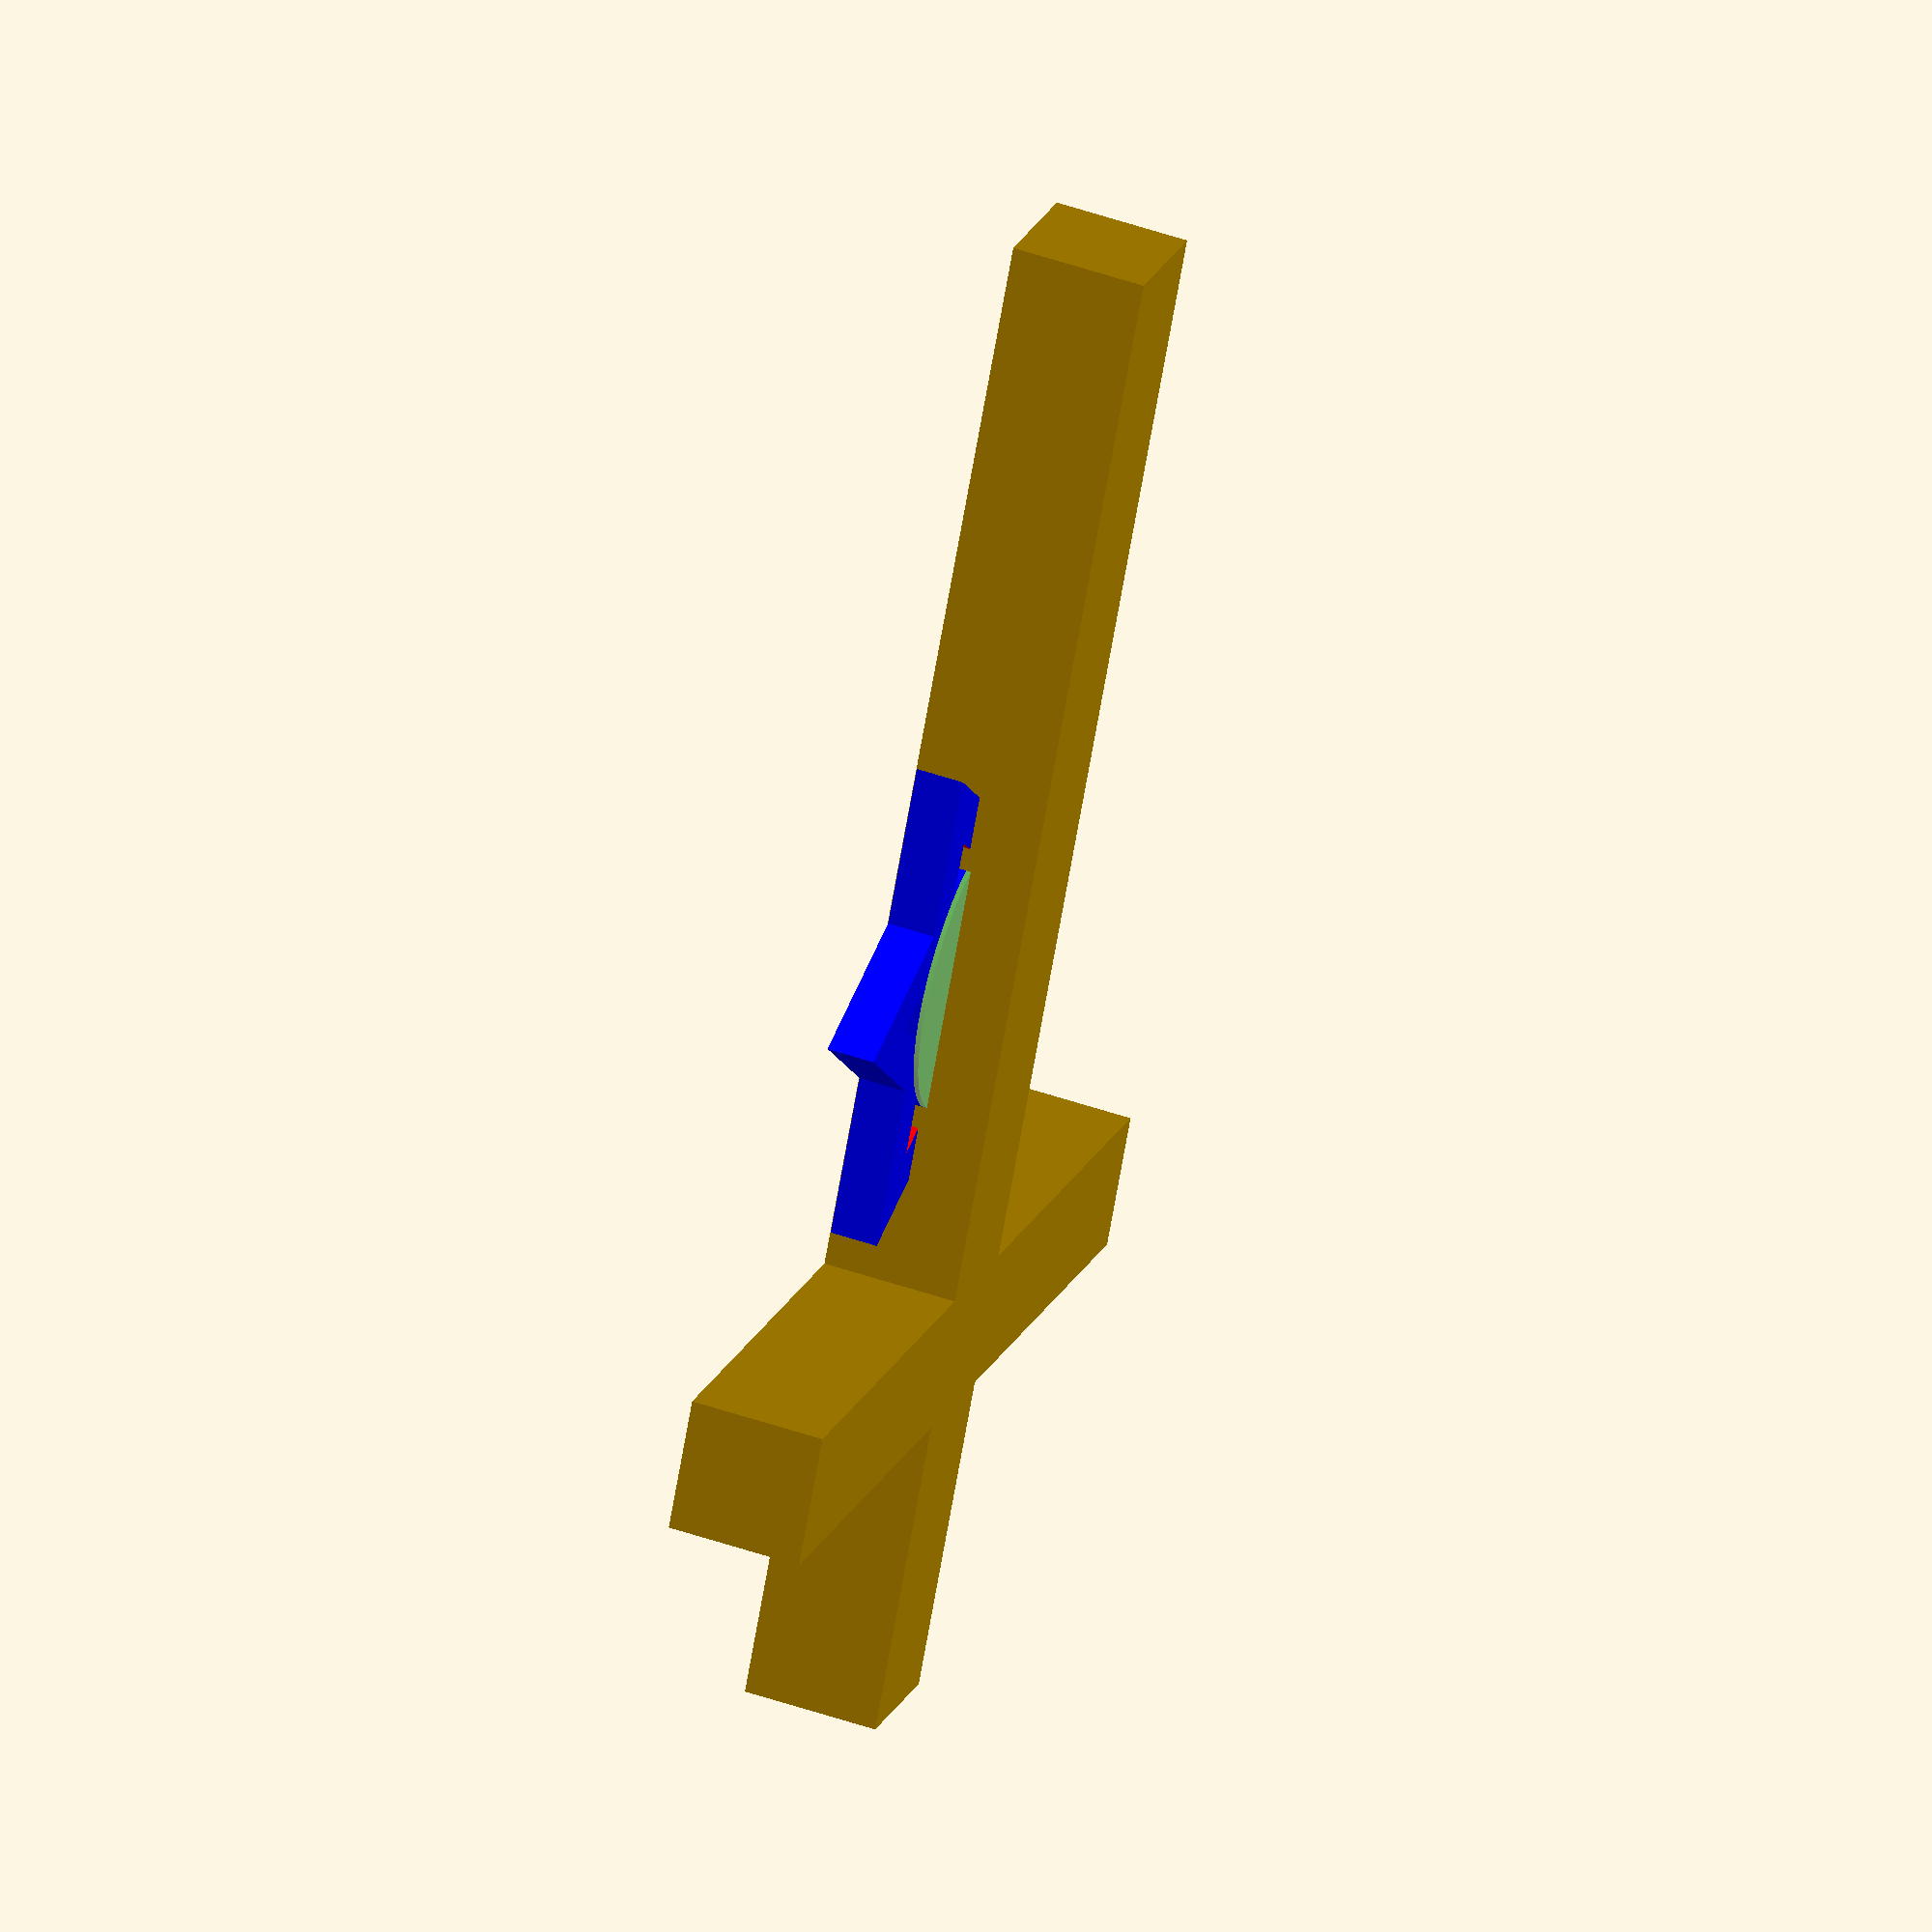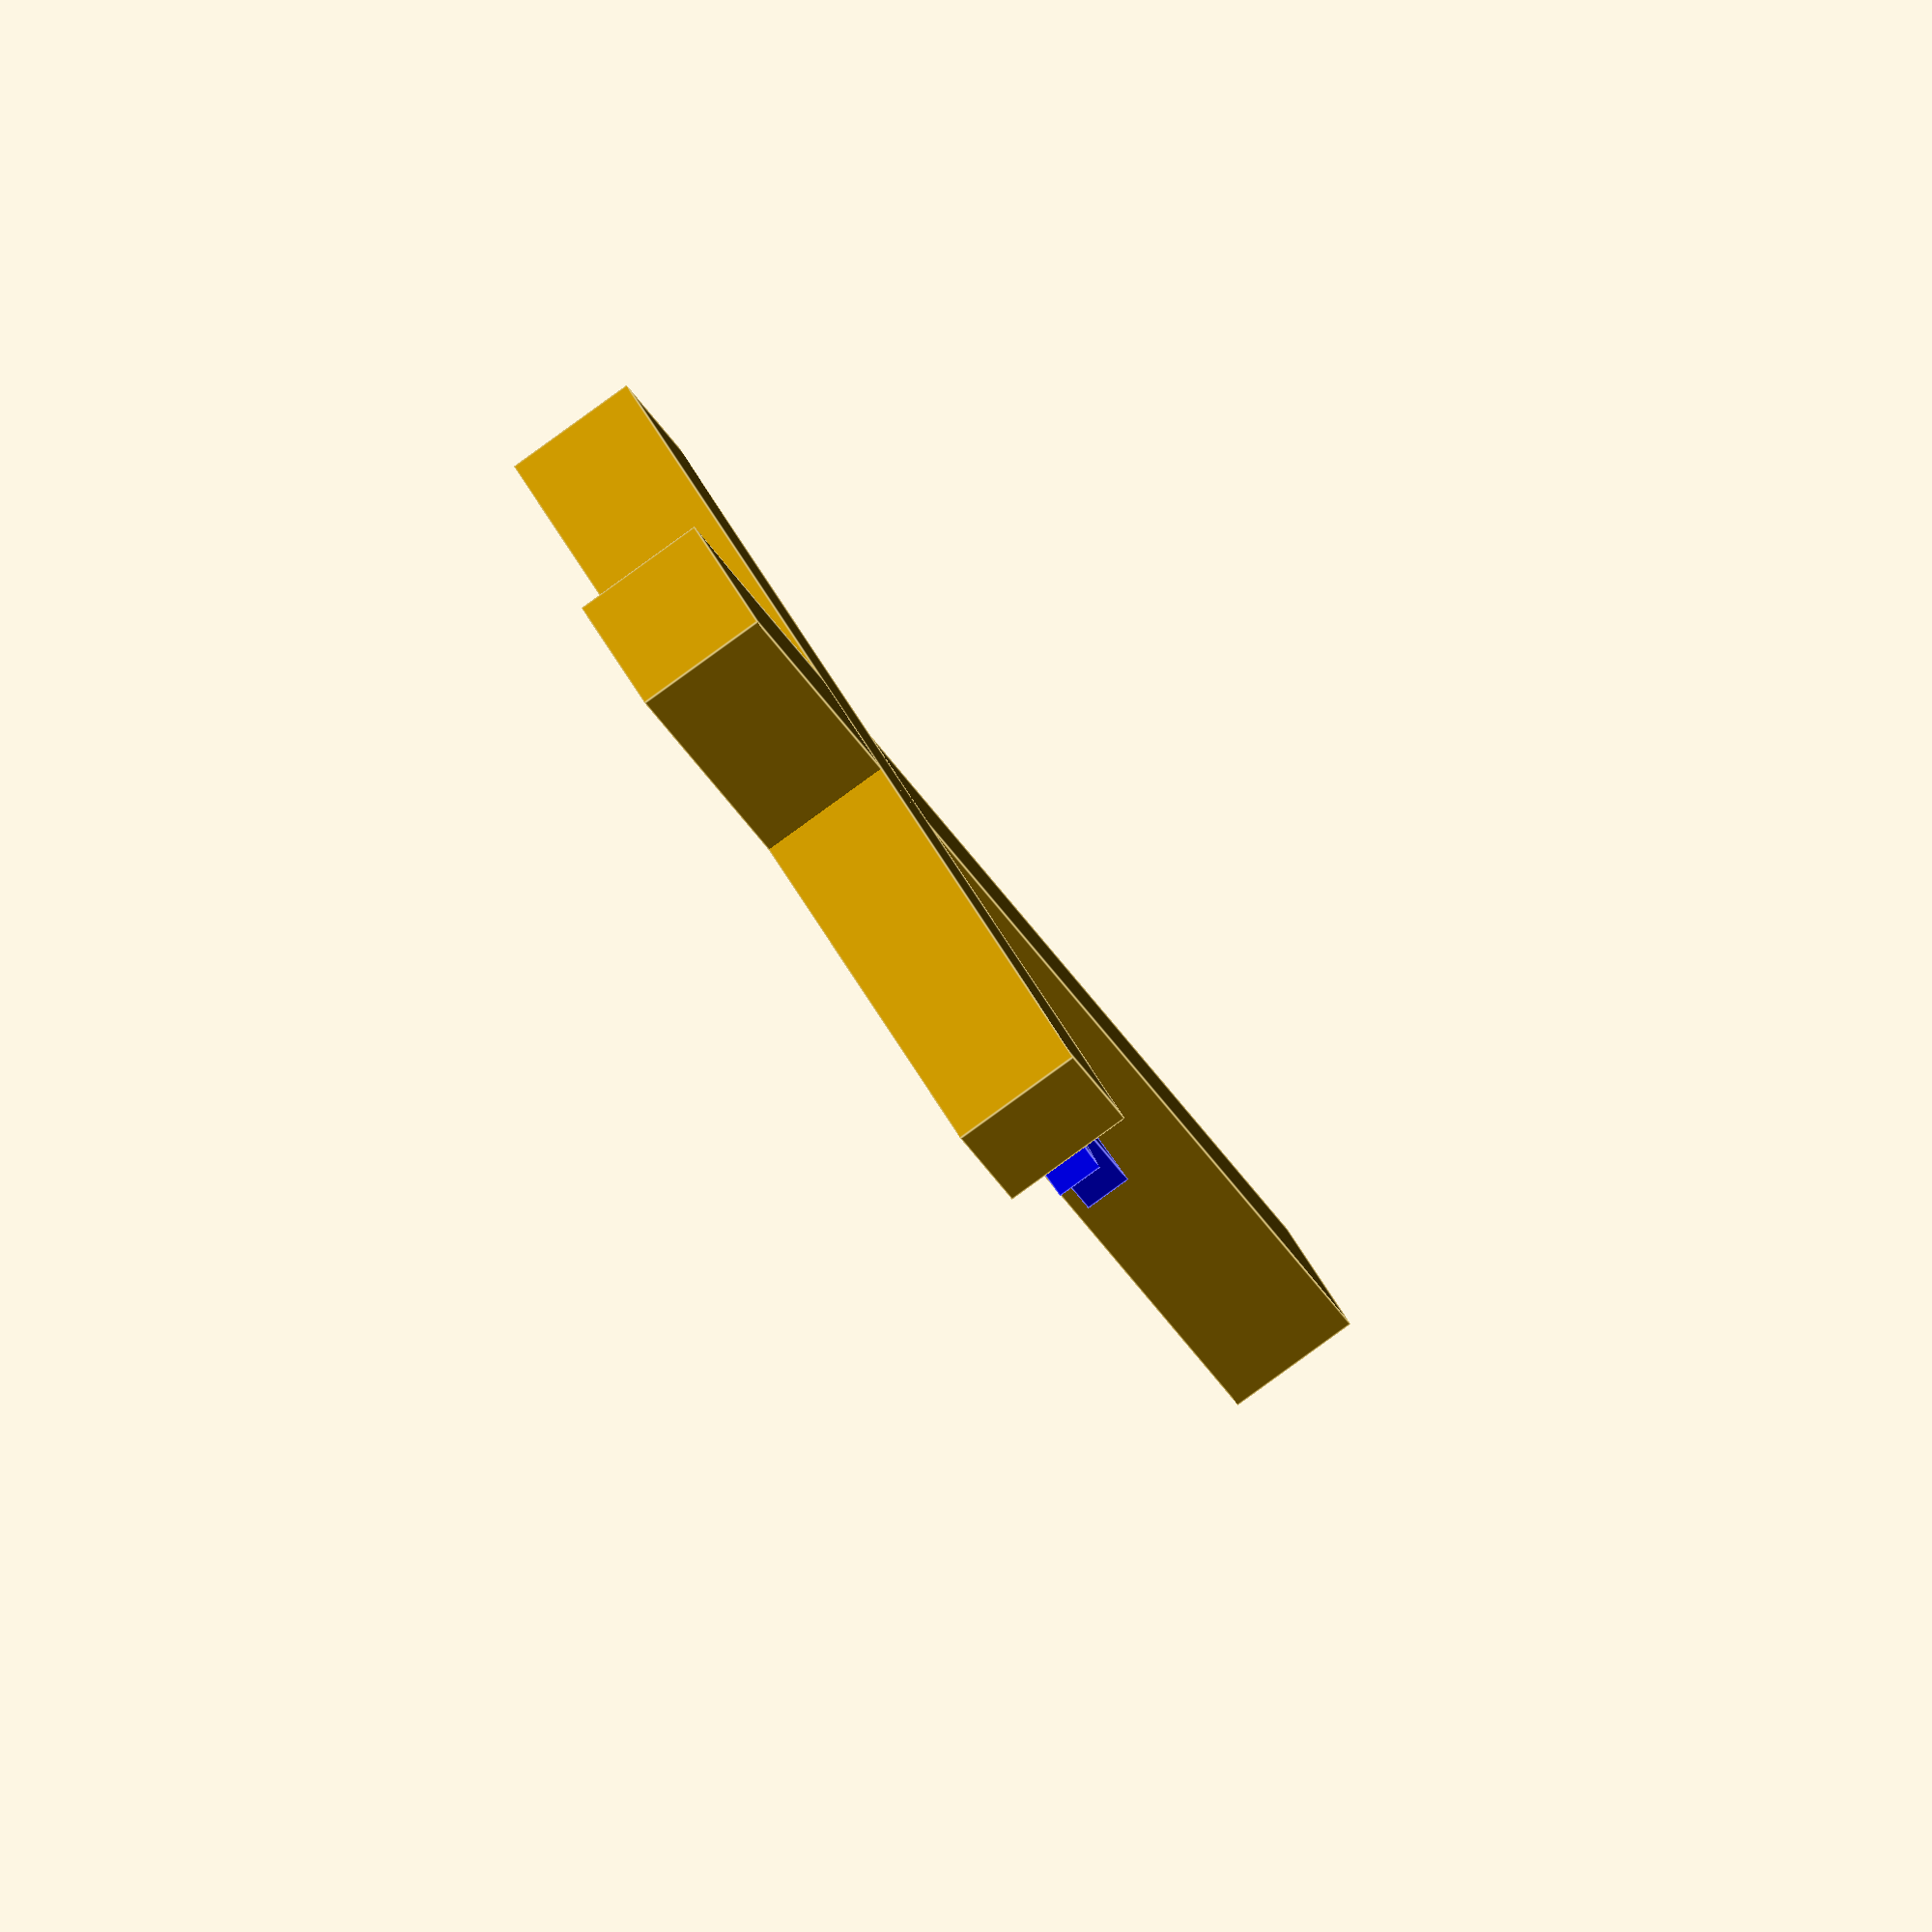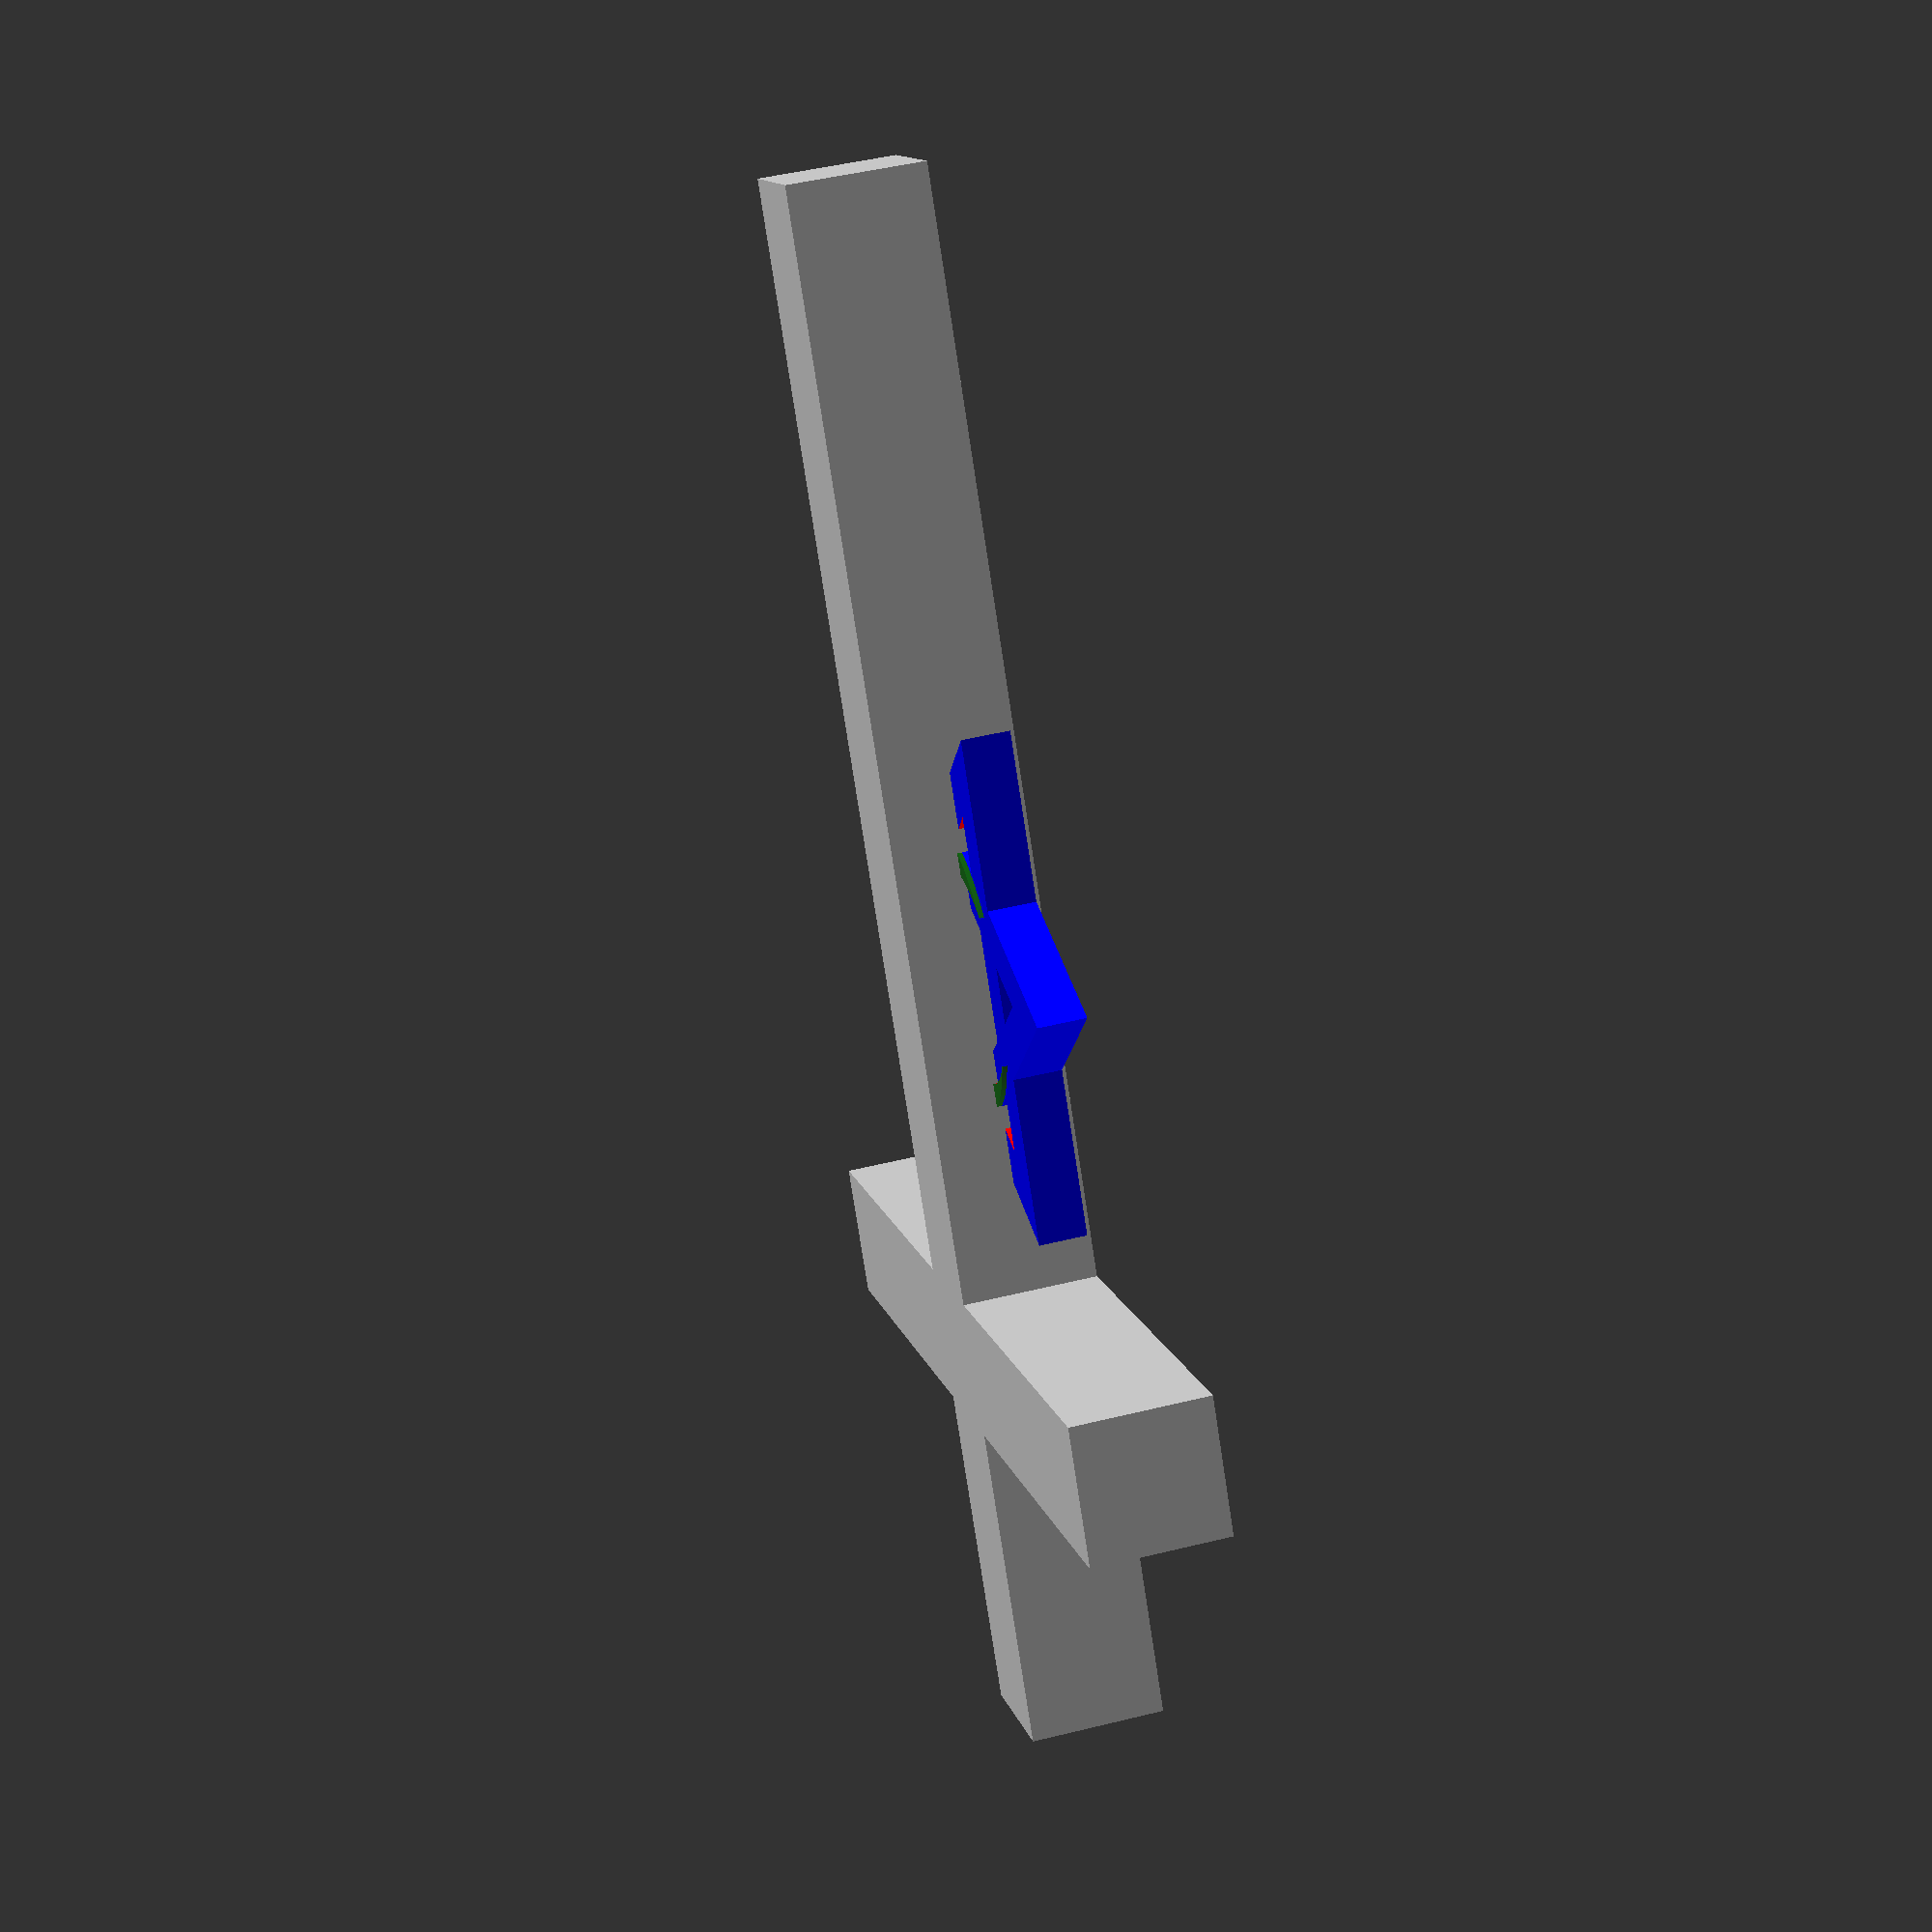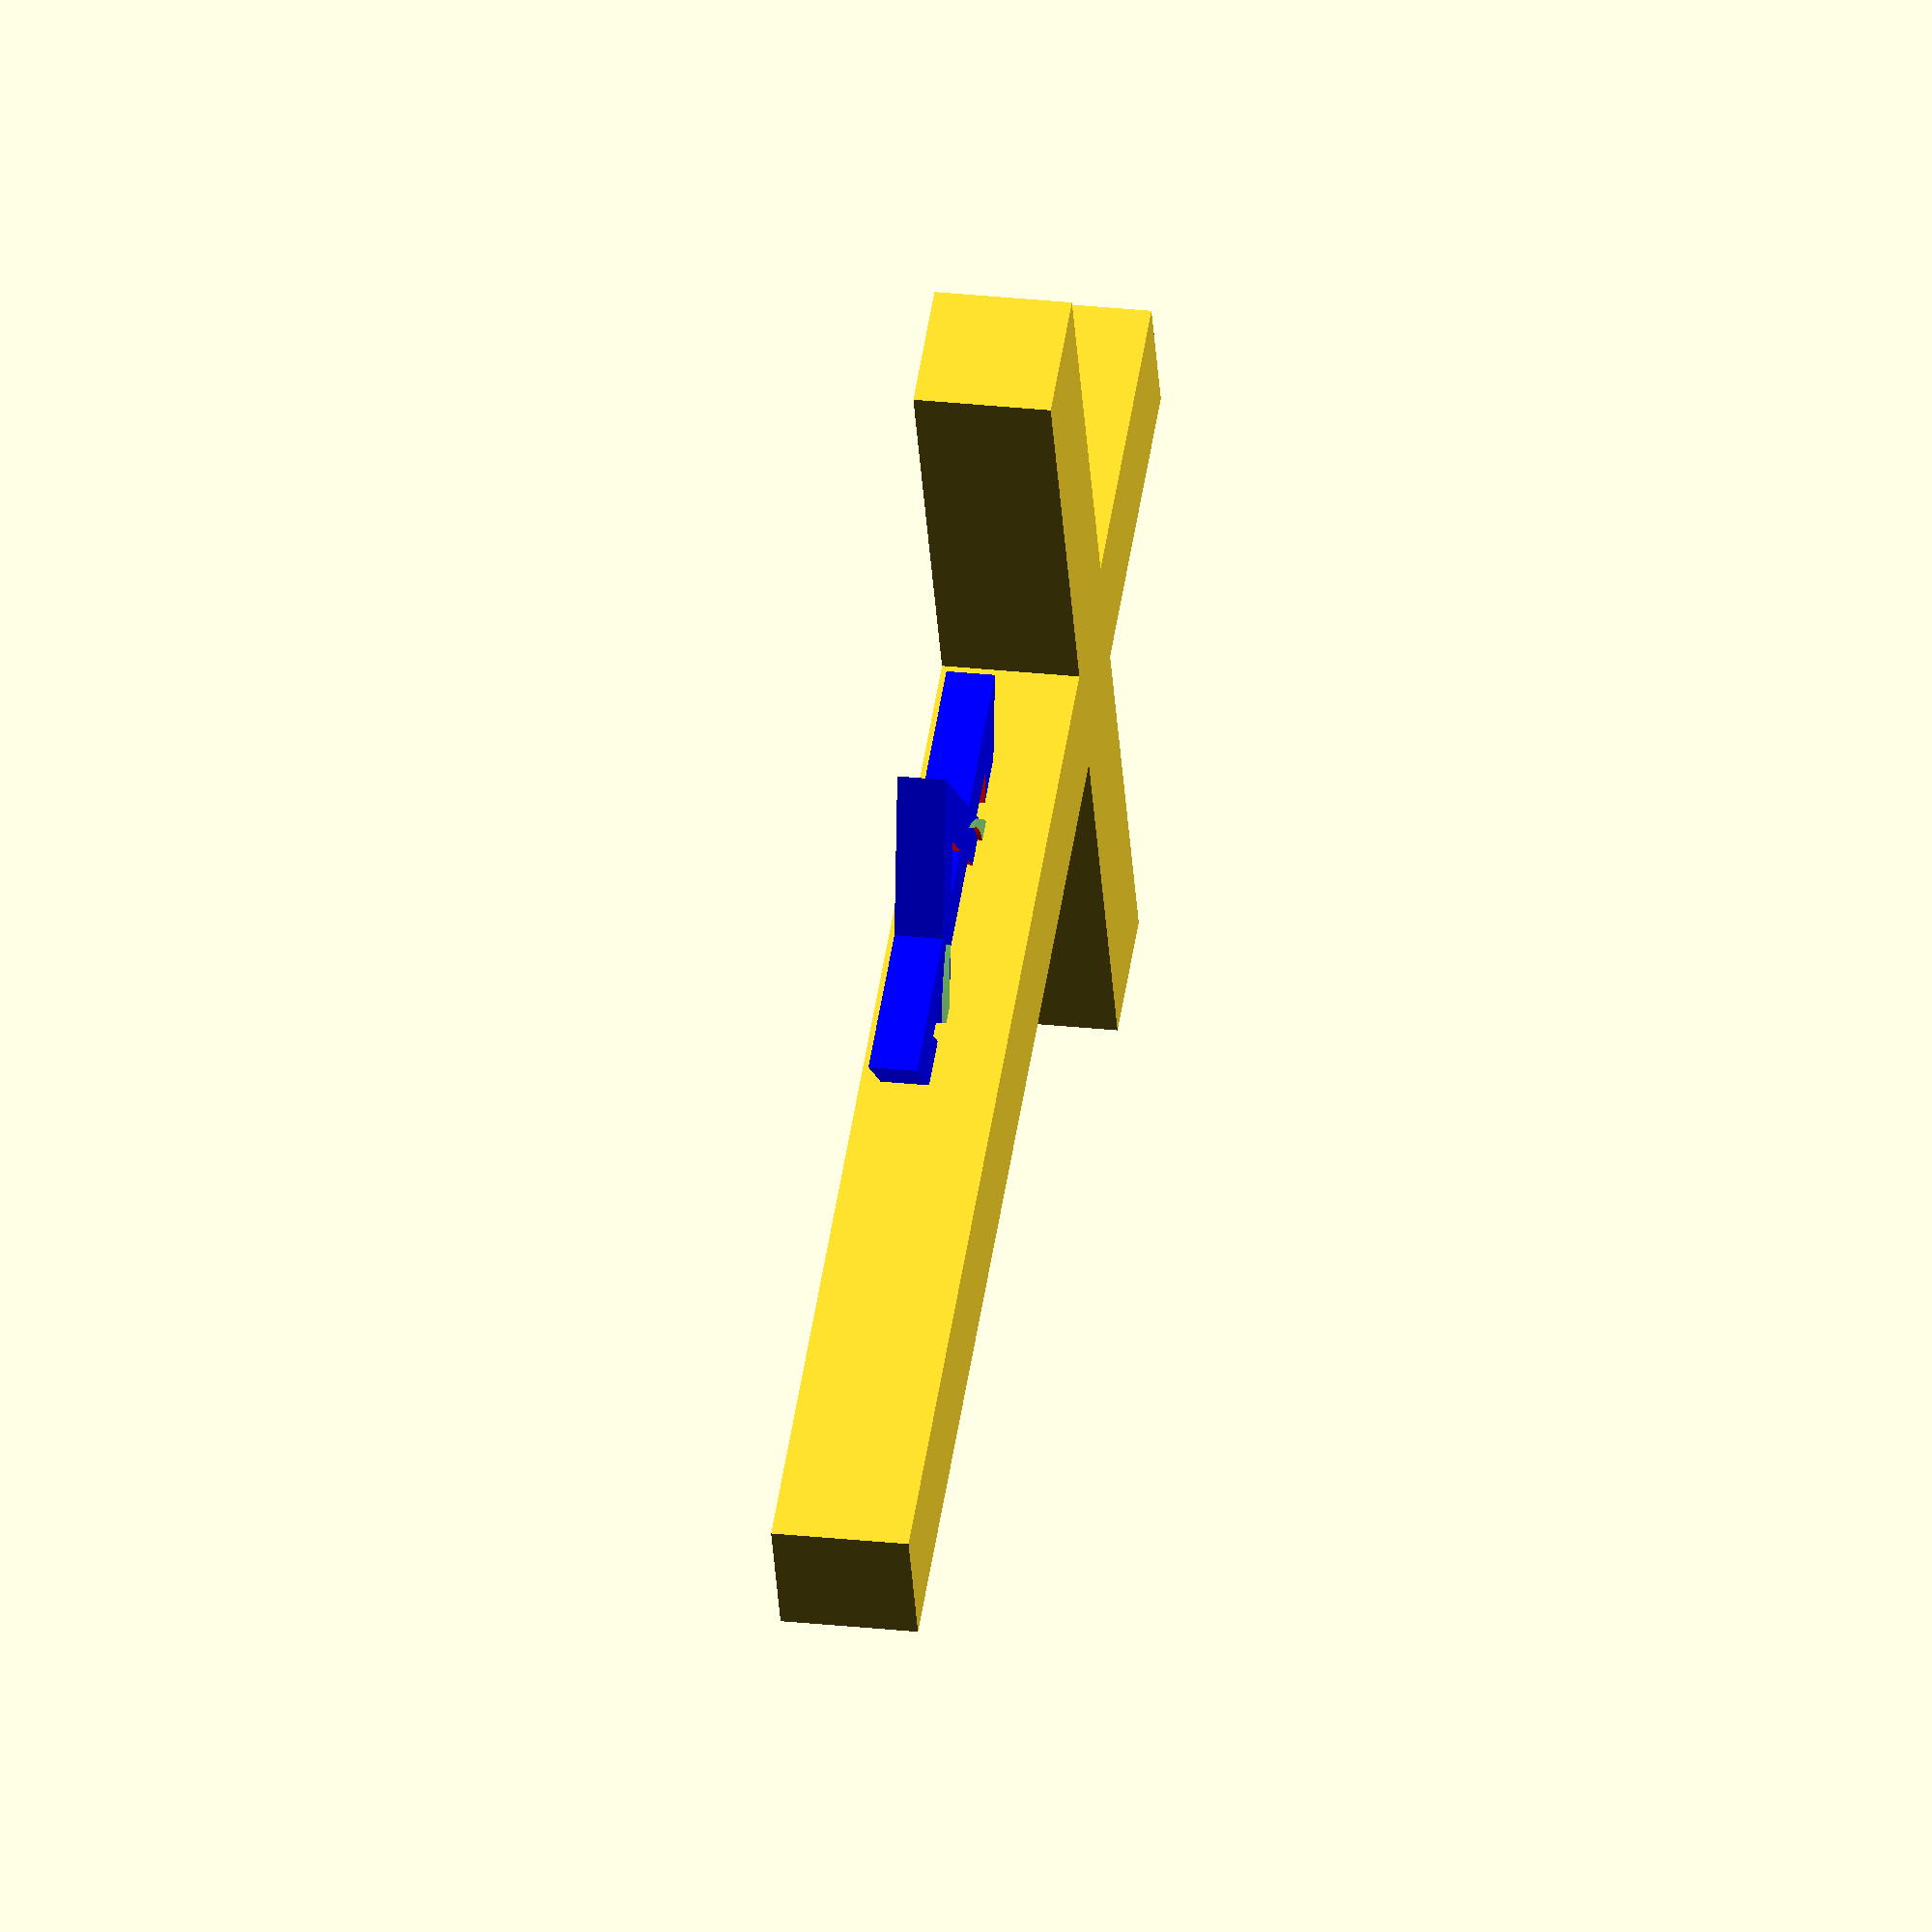
<openscad>
// media luna moruna

$fa = 1;
$fs = 0.5;

//*/
_r=30;

difference(){

    difference(){
        color("green",0.6) 
        circle(d=_r); 

        //translate([10, 0, 0]) 
        translate([5, 0, 0]) 
        color("red") 
        circle(d=2.2*_r/3); 
    }


    translate([3, 12.7, 0]) 
    color("blue") 
    circle(d=_r/10); 
}
//// TODO: dar volumen (altura)
//// cylinder(15, 10, 10, true);

// TODO: estrella de david
// partir de: cylinder(5,30,30,$fn=8);

//
union(){
    difference(){

        color("blue")//,.3)
        cylinder(5,30,30,$fn=3);

        color("red") 
        translate([0, 0, -1]) 
        cylinder(10,20,20,$fn=3);
    }


    rotate(a=[0,0,180]) {
        difference(){

            color("blue")//,.3)
            cylinder(5,30,30,$fn=3);

            color("red") 
            translate([0, 0, -1]) 
            cylinder(10,20,20,$fn=3);
        }
    }
}
//*/

/// cruz

_h = 100;
phi = 1.618;

//union(){
//    //color("green") 
//    rotate(a=[90,0,0])
//    cylinder(_h*phi,10,10,center=true);
//
//    translate([0, .8*_h/2, 0]) 
//    rotate(a=[90,0,90])
//    //color("red") 
//    cylinder(_h,10,10,center=true);
//}

//union(){
//    //color("green") 
//    rotate(a=[90,0,0])
//    cylinder(_h*phi,10,10,center=true,$fn=4);
//
//    translate([0, .8*_h/2, 0]) 
//    rotate(a=[90,0,90])
//    //color("red") 
//    cylinder(_h,10,10,center=true,$fn=4);
//}

union(){
    //color("green") 
    rotate(a=[90,45,0])
    cylinder(_h*phi,10,10,center=true,$fn=4);

    translate([0, .8*_h/2, 0]) 
    rotate(a=[90,45,90])
    //color("red") 
    cylinder(_h,10,10,center=true,$fn=4);
}

///


</openscad>
<views>
elev=130.0 azim=331.7 roll=69.2 proj=o view=wireframe
elev=84.7 azim=140.6 roll=125.9 proj=o view=edges
elev=133.7 azim=33.5 roll=285.8 proj=p view=solid
elev=152.8 azim=114.0 roll=80.4 proj=o view=solid
</views>
